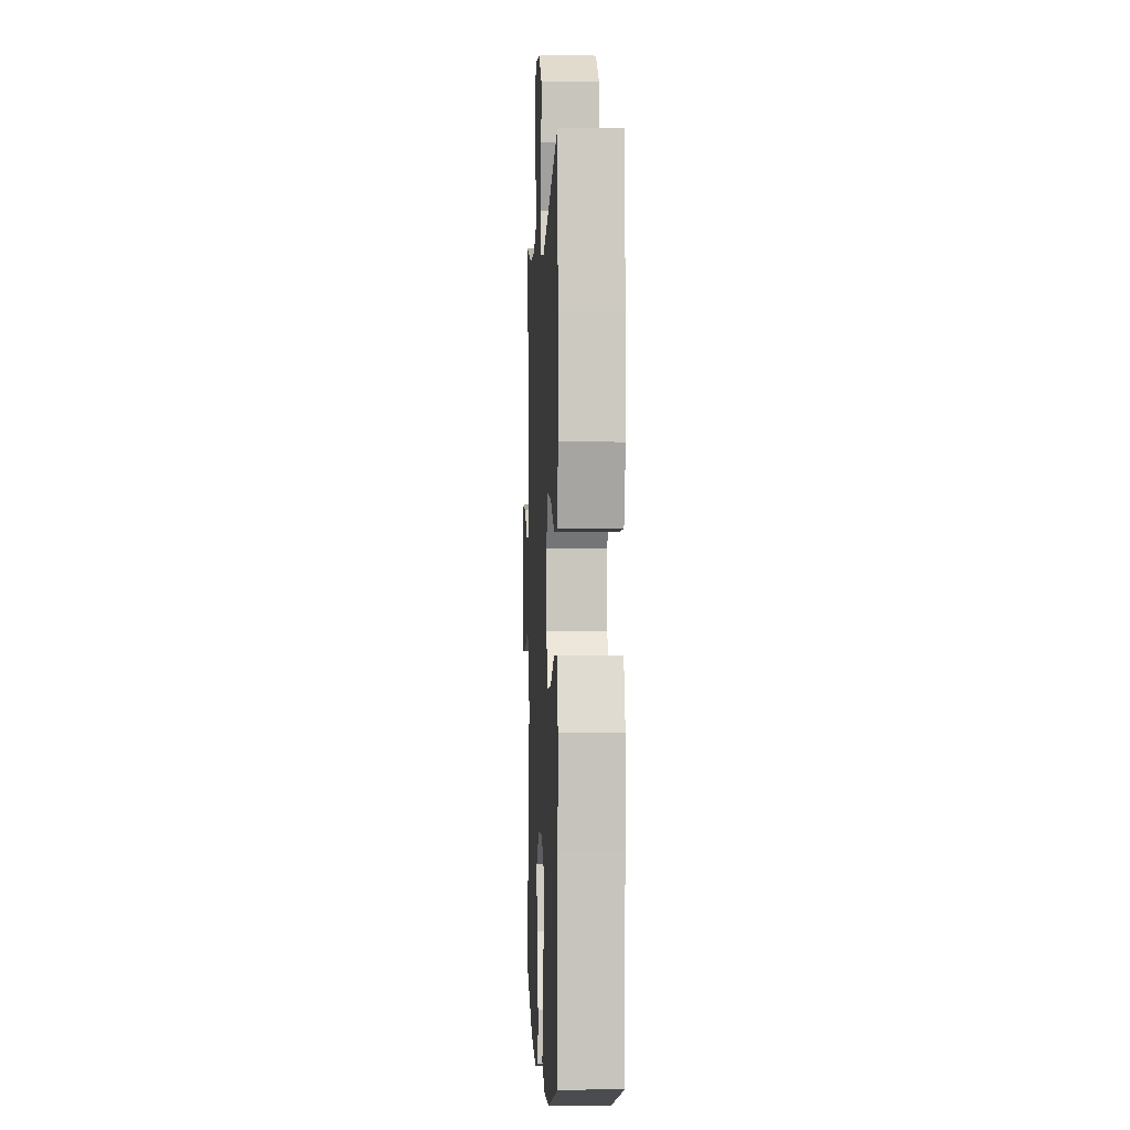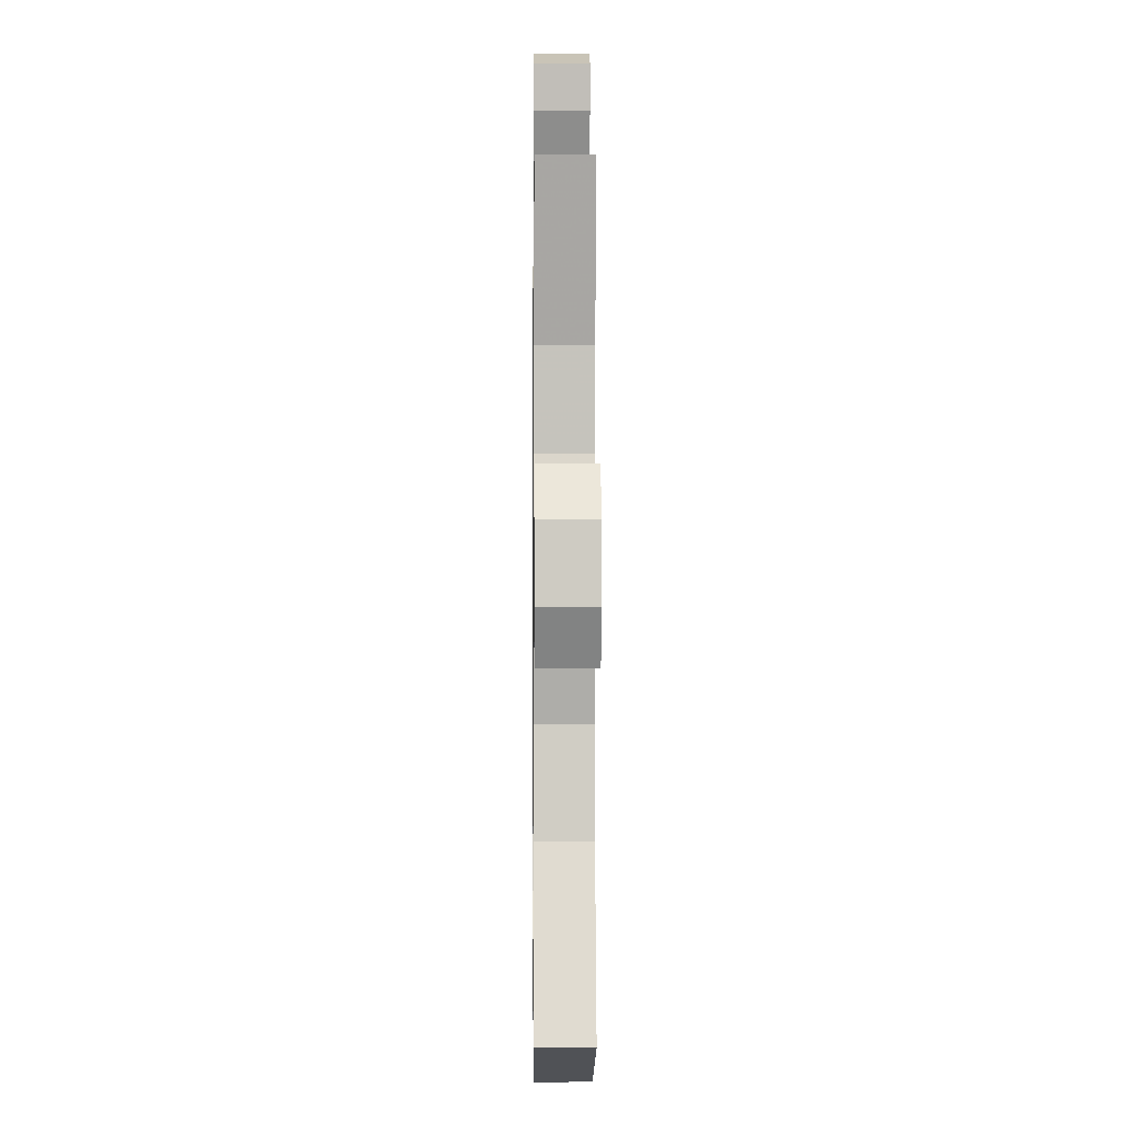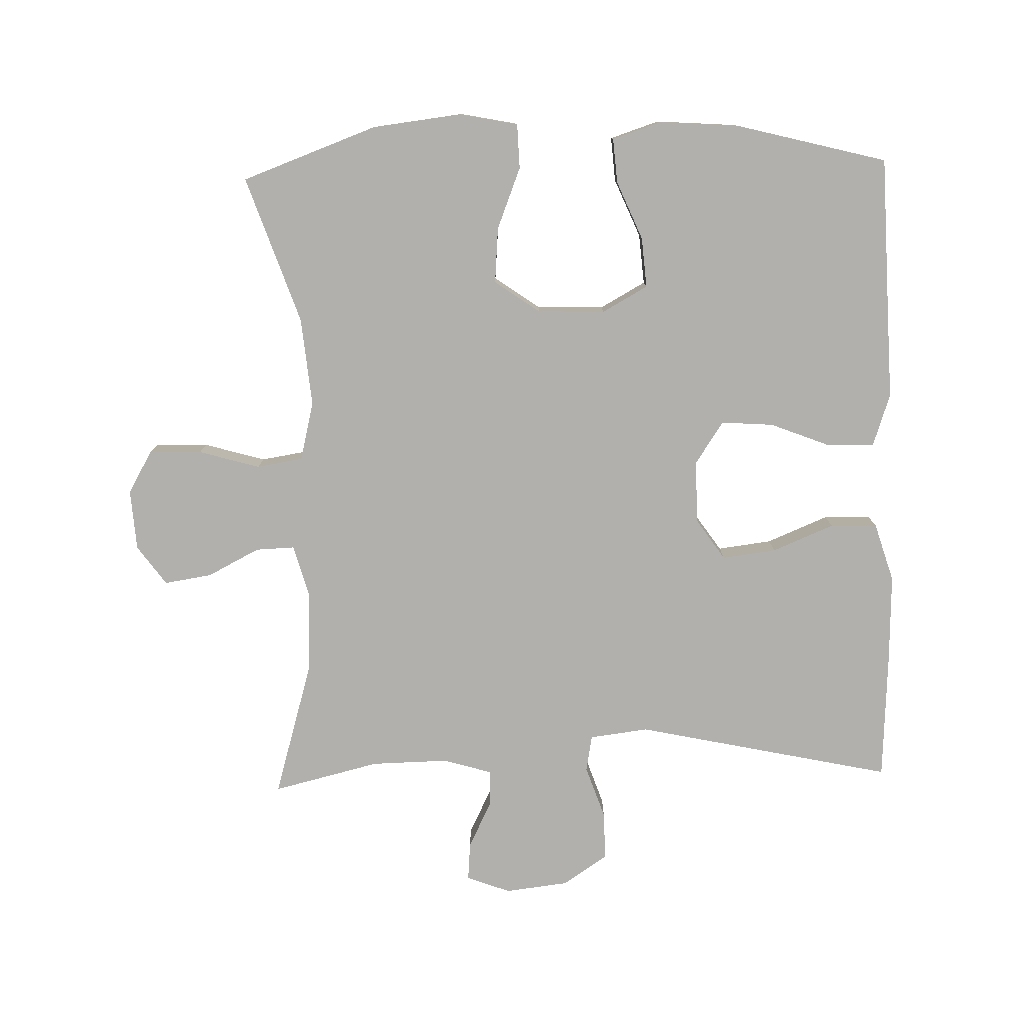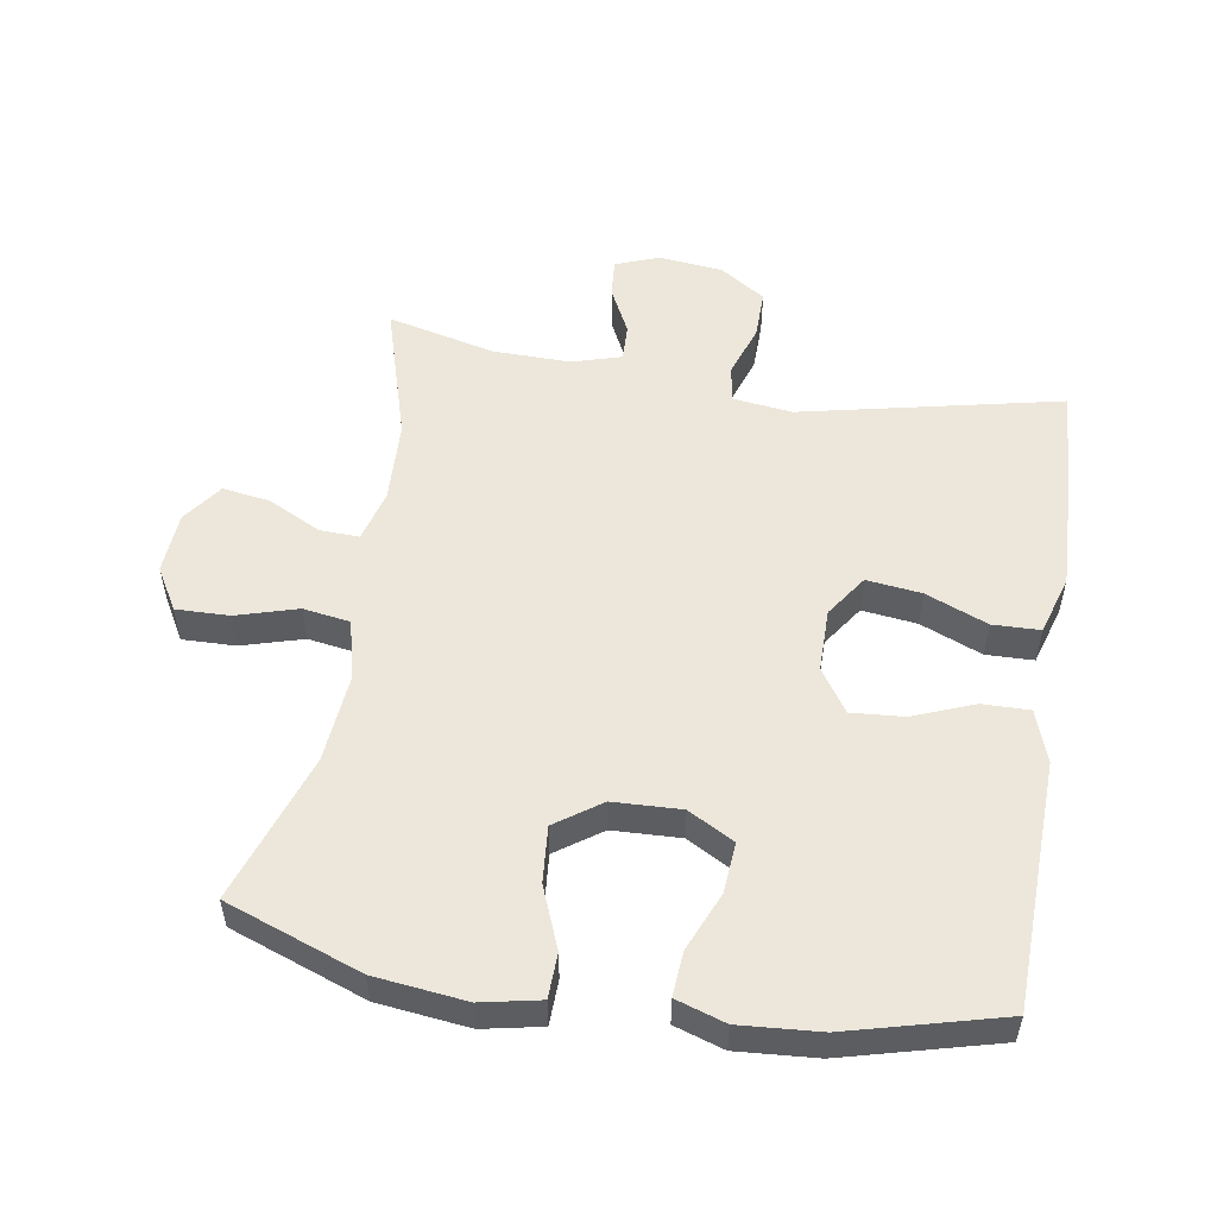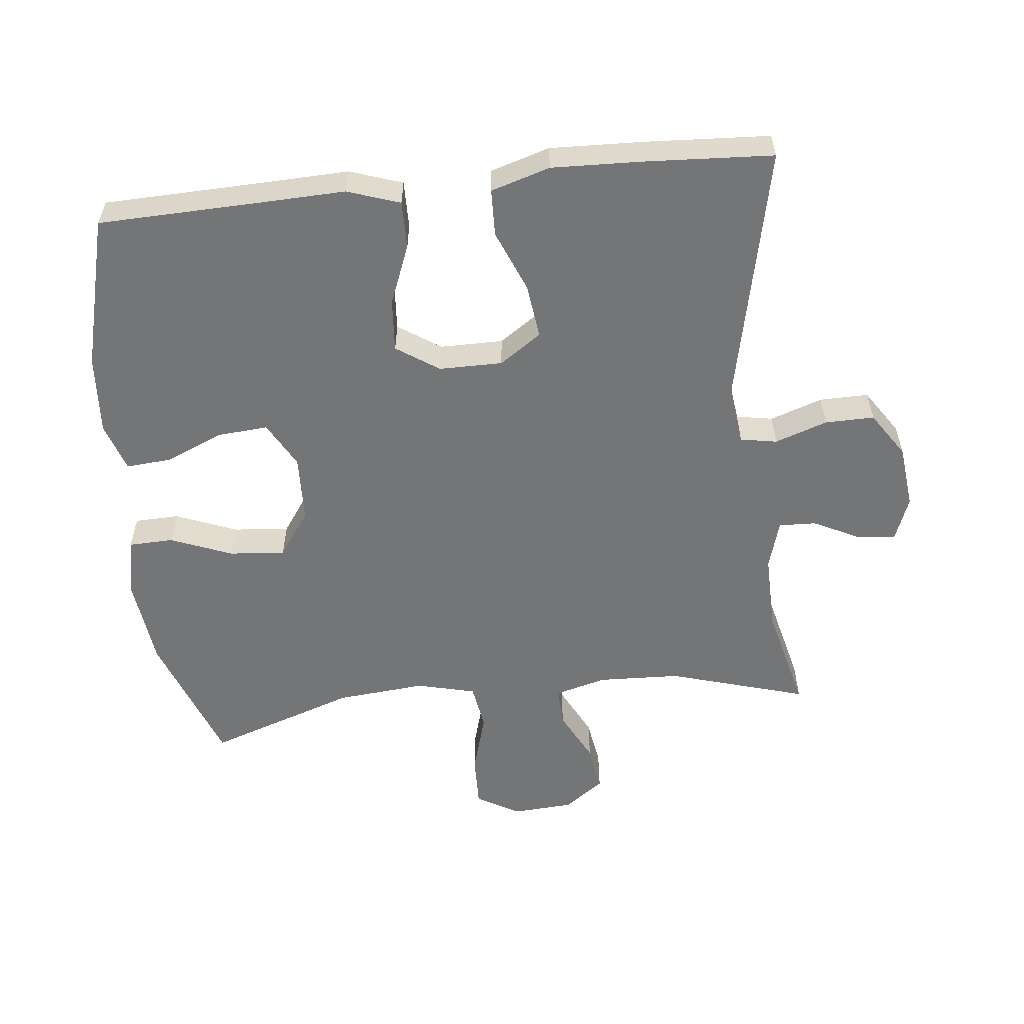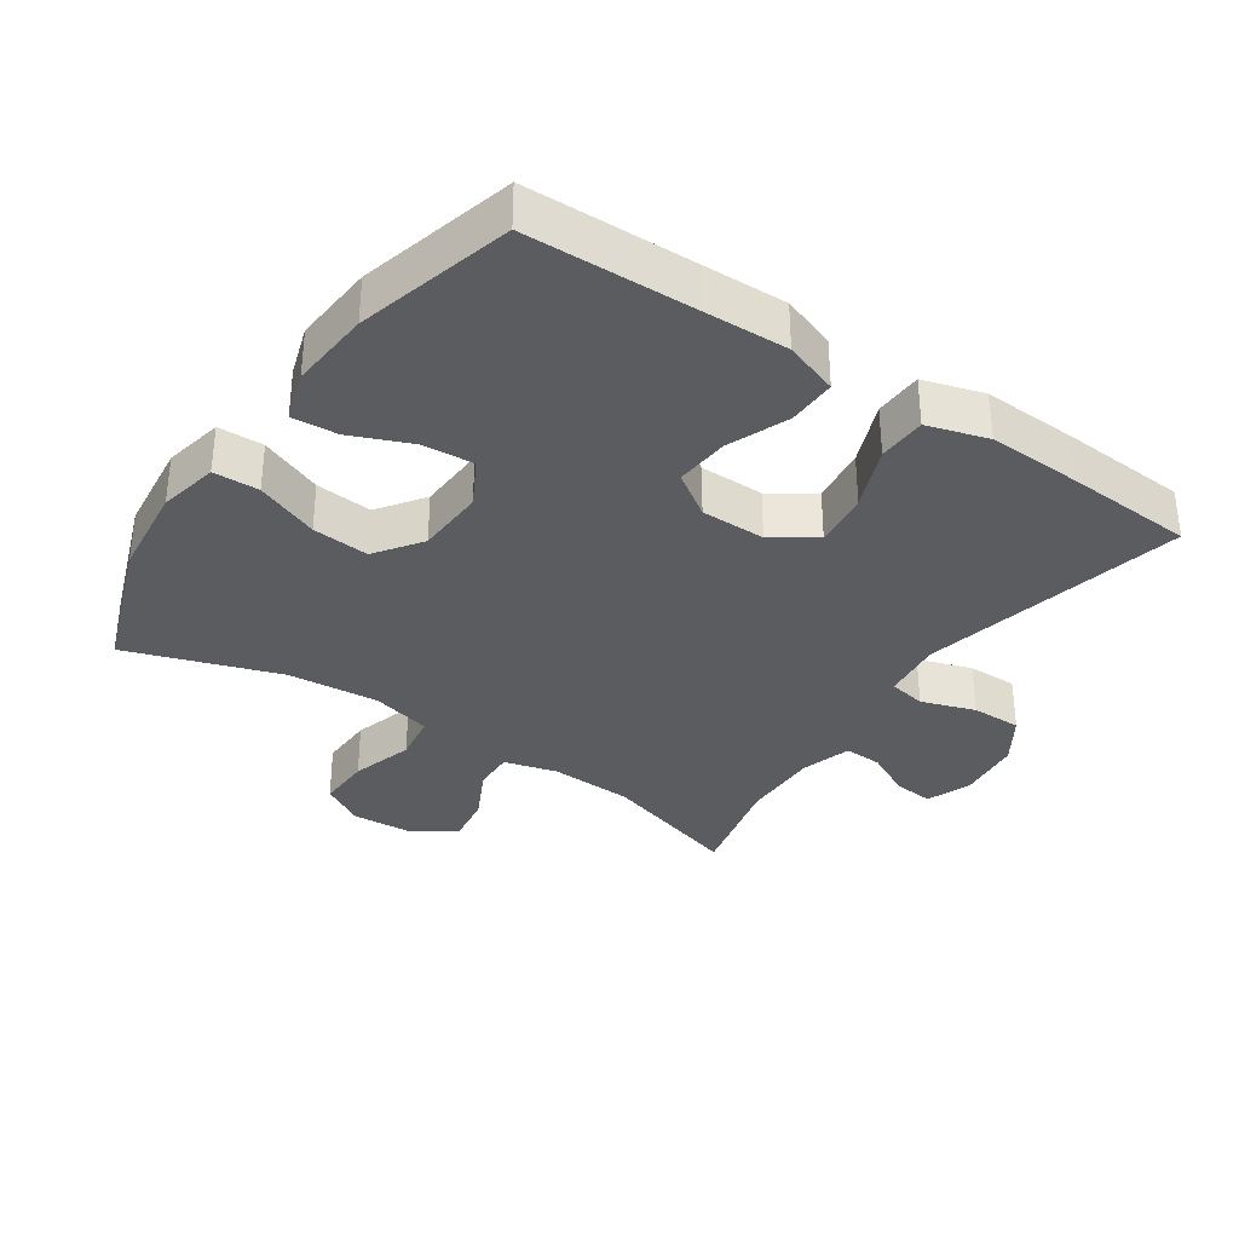
<metadata>
{"format":"obj","ext":"obj","renderer":"f3d","projection":"perspective","resolution":1024,"background":"white","views":[{"elev":-0.5,"azim":-92.6,"up":"+Z"},{"elev":-0.9,"azim":89.3,"up":"+Z"},{"elev":-78.7,"azim":-178.3,"up":"+Y"},{"elev":53.4,"azim":-170.7,"up":"+Y"},{"elev":-56.4,"azim":-83.8,"up":"+Y"},{"elev":-34.0,"azim":-124.4,"up":"+Y"}]}
</metadata>
<code>
v 0.5 0.07 0.5
v 0.438 0.07 0.292
v 0.433 0.07 0.168
v 0.454 0.07 0.091
v 0.513 0.07 0.093
v 0.592 0.07 0.133
v 0.664 0.07 0.144
v 0.707 0.07 0.084
v 0.713 0.07 -0.008
v 0.676 0.07 -0.072
v 0.596 0.07 -0.07
v 0.504 0.07 -0.043
v 0.434 0.07 -0.054
v 0.412 0.07 -0.143
v 0.424 0.07 -0.277
v 0.5 0.07 -0.5
v 0.297 0.07 -0.574
v 0.16 0.07 -0.59
v 0.072 0.07 -0.572
v 0.07 0.07 -0.505
v 0.107 0.07 -0.412
v 0.114 0.07 -0.328
v 0.046 0.07 -0.28
v -0.056 0.07 -0.276
v -0.125 0.07 -0.314
v -0.119 0.07 -0.39
v -0.082 0.07 -0.478
v -0.077 0.07 -0.545
v -0.151 0.07 -0.569
v -0.271 0.07 -0.56
v -0.5 0.07 -0.5
v -0.507 0.07 -0.253
v -0.511 0.07 -0.129
v -0.484 0.07 -0.05
v -0.413 0.07 -0.051
v -0.322 0.07 -0.087
v -0.243 0.07 -0.093
v -0.2 0.07 -0.029
v -0.2 0.07 0.066
v -0.243 0.07 0.129
v -0.325 0.07 0.119
v -0.418 0.07 0.081
v -0.489 0.07 0.083
v -0.516 0.07 0.172
v -0.511 0.07 0.309
v -0.5 0.07 0.5
v -0.111 0.07 0.415
v -0.022 0.07 0.426
v -0.012 0.07 0.481
v -0.039 0.07 0.56
v -0.04 0.07 0.634
v 0.028 0.07 0.679
v 0.124 0.07 0.69
v 0.19 0.07 0.665
v 0.185 0.07 0.607
v 0.15 0.07 0.537
v 0.148 0.07 0.481
v 0.222 0.07 0.459
v 0.338 0.07 0.461
v 0.5 0 0.5
v 0.438 0 0.292
v 0.433 0 0.168
v 0.454 0 0.091
v 0.513 0 0.093
v 0.592 0 0.133
v 0.664 0 0.144
v 0.707 0 0.084
v 0.713 0 -0.008
v 0.676 0 -0.072
v 0.596 0 -0.07
v 0.504 0 -0.043
v 0.434 0 -0.054
v 0.412 0 -0.143
v 0.424 0 -0.277
v 0.5 0 -0.5
v 0.297 0 -0.574
v 0.16 0 -0.59
v 0.072 0 -0.572
v 0.07 0 -0.505
v 0.107 0 -0.412
v 0.114 0 -0.328
v 0.046 0 -0.28
v -0.056 0 -0.276
v -0.125 0 -0.314
v -0.119 0 -0.39
v -0.082 0 -0.478
v -0.077 0 -0.545
v -0.151 0 -0.569
v -0.271 0 -0.56
v -0.5 0 -0.5
v -0.507 0 -0.253
v -0.511 0 -0.129
v -0.484 0 -0.05
v -0.413 0 -0.051
v -0.322 0 -0.087
v -0.243 0 -0.093
v -0.2 0 -0.029
v -0.2 0 0.066
v -0.243 0 0.129
v -0.325 0 0.119
v -0.418 0 0.081
v -0.489 0 0.083
v -0.516 0 0.172
v -0.511 0 0.309
v -0.5 0 0.5
v -0.111 0 0.415
v -0.022 0 0.426
v -0.012 0 0.481
v -0.039 0 0.56
v -0.04 0 0.634
v 0.028 0 0.679
v 0.124 0 0.69
v 0.19 0 0.665
v 0.185 0 0.607
v 0.15 0 0.537
v 0.148 0 0.481
v 0.222 0 0.459
v 0.338 0 0.461
f 54 55 56
f 53 54 56
f 52 53 56
f 51 52 56
f 50 51 56
f 49 50 56
f 48 49 56 57
f 45 46 47
f 44 45 47
f 43 44 47
f 42 43 47
f 41 42 47
f 40 41 47 48
f 48 57 58
f 40 48 58
f 39 40 58
f 34 35 36
f 33 34 36
f 32 33 36
f 31 32 36
f 30 31 36
f 29 30 36
f 28 29 36
f 27 28 36
f 26 27 36
f 25 26 36 37
f 24 25 37 38
f 19 20 21
f 18 19 21
f 17 18 21
f 16 17 21
f 15 16 21
f 14 15 21 22
f 13 14 22 23
f 10 11 12
f 9 10 12
f 8 9 12
f 7 8 12
f 6 7 12
f 5 6 12
f 4 5 12 13
f 39 58 59
f 38 39 59
f 24 38 59
f 23 24 59
f 13 23 59
f 4 13 59
f 3 4 59
f 59 1 2
f 2 3 59
f 115 114 113
f 115 113 112
f 115 112 111
f 115 111 110
f 115 110 109
f 115 109 108
f 116 115 108 107
f 106 105 104
f 106 104 103
f 106 103 102
f 106 102 101
f 106 101 100
f 107 106 100 99
f 117 116 107
f 117 107 99
f 117 99 98
f 95 94 93
f 95 93 92
f 95 92 91
f 95 91 90
f 95 90 89
f 95 89 88
f 95 88 87
f 95 87 86
f 95 86 85
f 96 95 85 84
f 97 96 84 83
f 80 79 78
f 80 78 77
f 80 77 76
f 80 76 75
f 80 75 74
f 81 80 74 73
f 82 81 73 72
f 71 70 69
f 71 69 68
f 71 68 67
f 71 67 66
f 71 66 65
f 71 65 64
f 72 71 64 63
f 118 117 98
f 118 98 97
f 118 97 83
f 118 83 82
f 118 82 72
f 118 72 63
f 118 63 62
f 61 60 118
f 118 62 61
f 1 60 61 2
f 2 61 62 3
f 3 62 63 4
f 4 63 64 5
f 5 64 65 6
f 6 65 66 7
f 7 66 67 8
f 8 67 68 9
f 9 68 69 10
f 10 69 70 11
f 11 70 71 12
f 12 71 72 13
f 13 72 73 14
f 14 73 74 15
f 15 74 75 16
f 16 75 76 17
f 17 76 77 18
f 18 77 78 19
f 19 78 79 20
f 20 79 80 21
f 21 80 81 22
f 22 81 82 23
f 23 82 83 24
f 24 83 84 25
f 25 84 85 26
f 26 85 86 27
f 27 86 87 28
f 28 87 88 29
f 29 88 89 30
f 30 89 90 31
f 31 90 91 32
f 32 91 92 33
f 33 92 93 34
f 34 93 94 35
f 35 94 95 36
f 36 95 96 37
f 37 96 97 38
f 38 97 98 39
f 39 98 99 40
f 40 99 100 41
f 41 100 101 42
f 42 101 102 43
f 43 102 103 44
f 44 103 104 45
f 45 104 105 46
f 46 105 106 47
f 47 106 107 48
f 48 107 108 49
f 49 108 109 50
f 50 109 110 51
f 51 110 111 52
f 52 111 112 53
f 53 112 113 54
f 54 113 114 55
f 55 114 115 56
f 56 115 116 57
f 57 116 117 58
f 58 117 118 59
f 59 118 60 1

</code>
